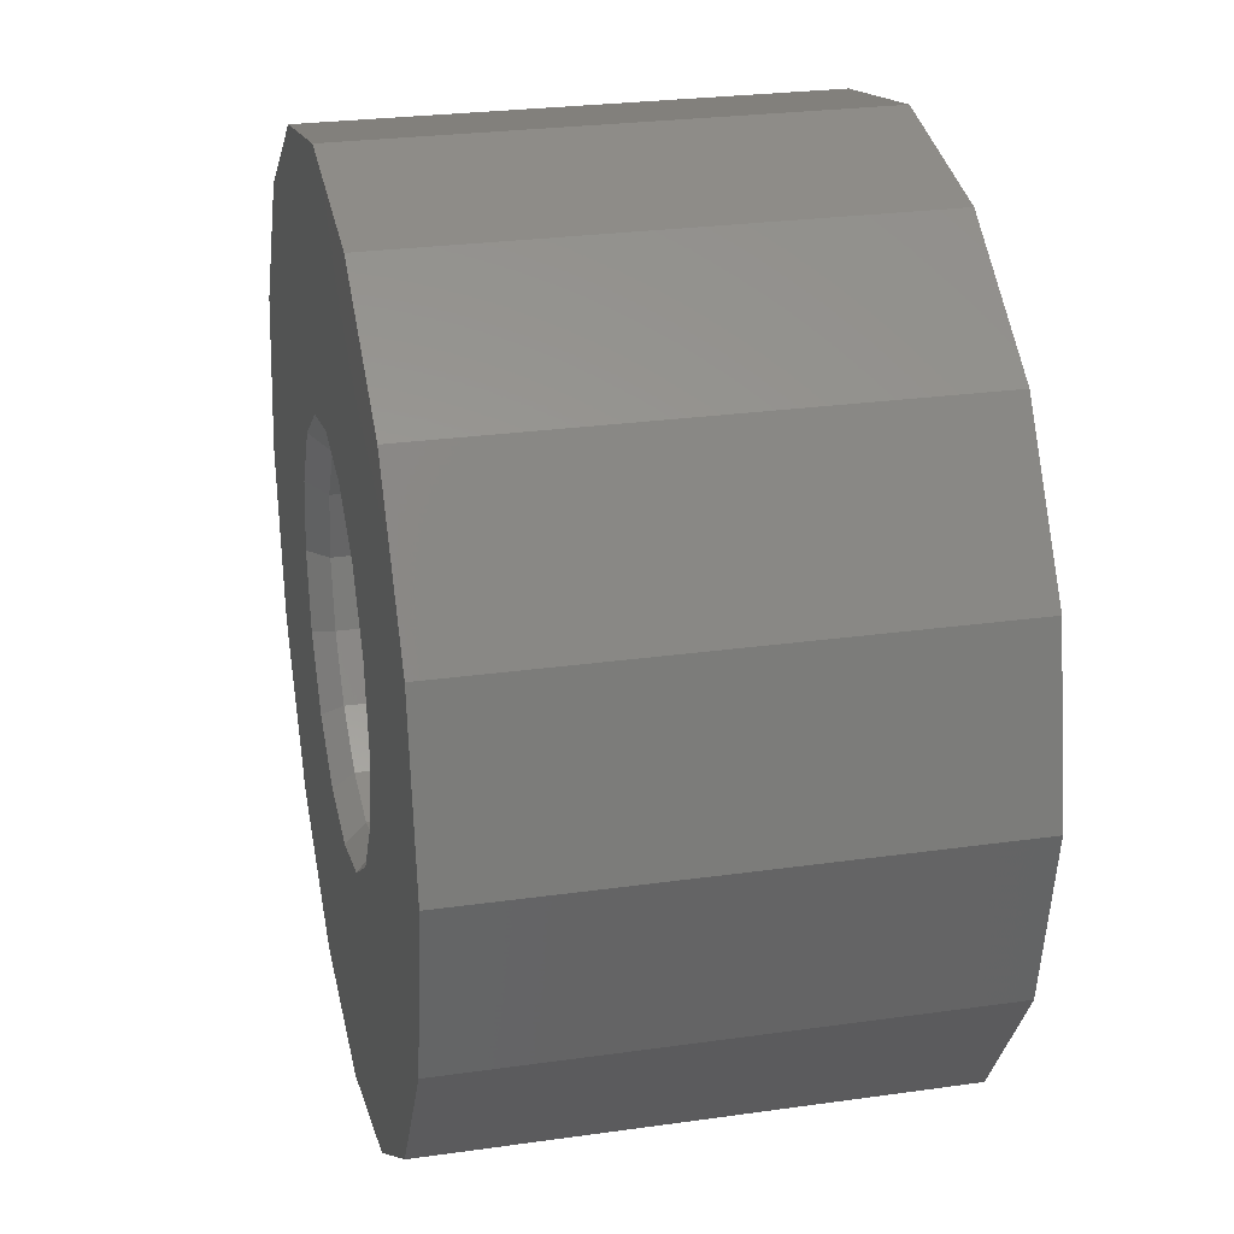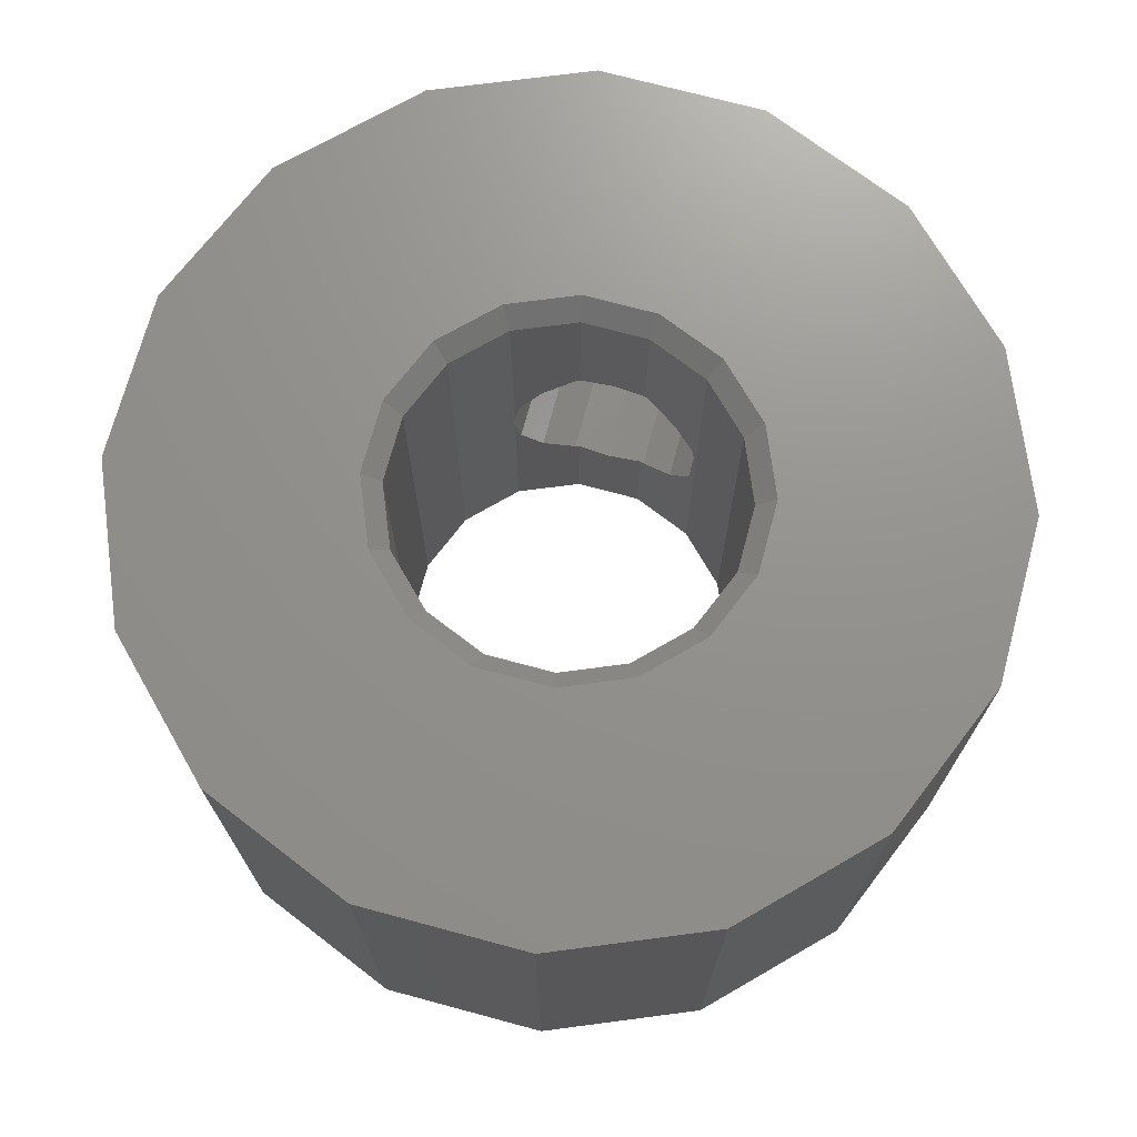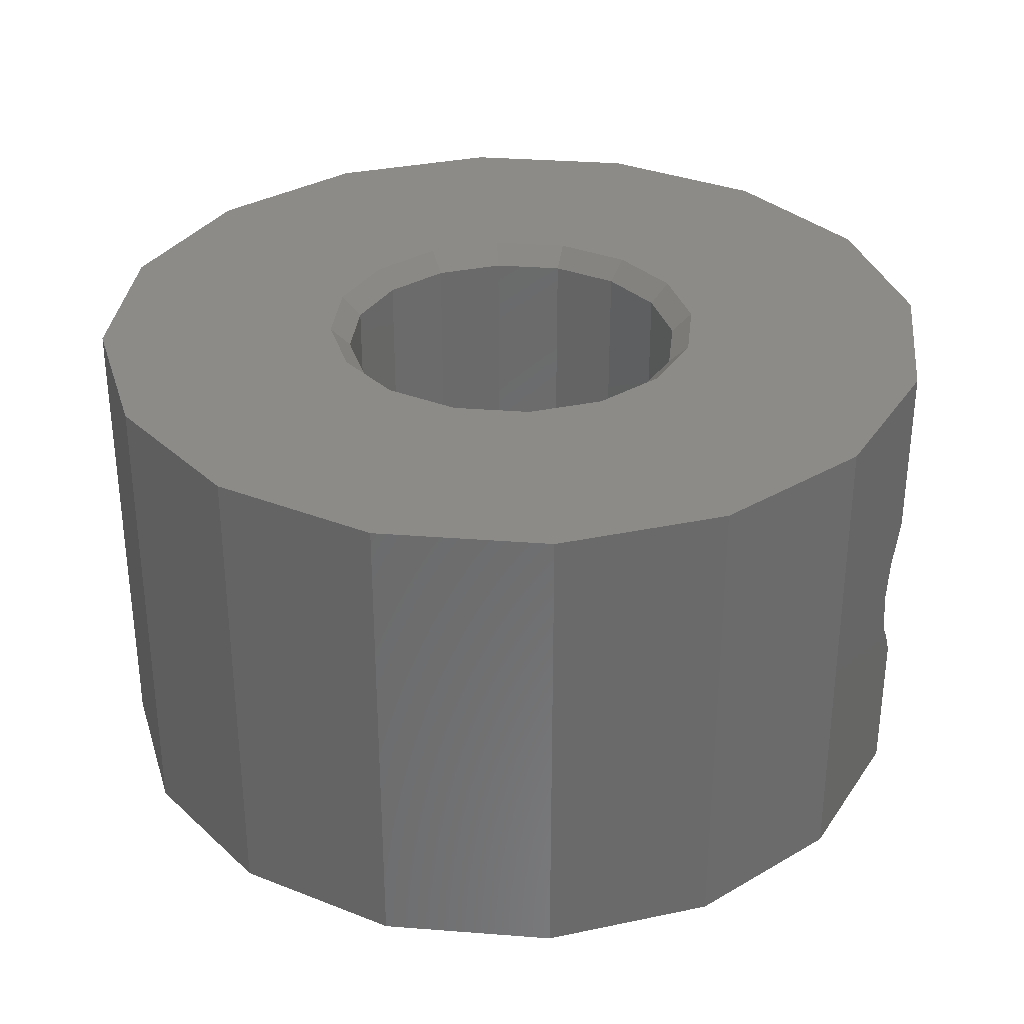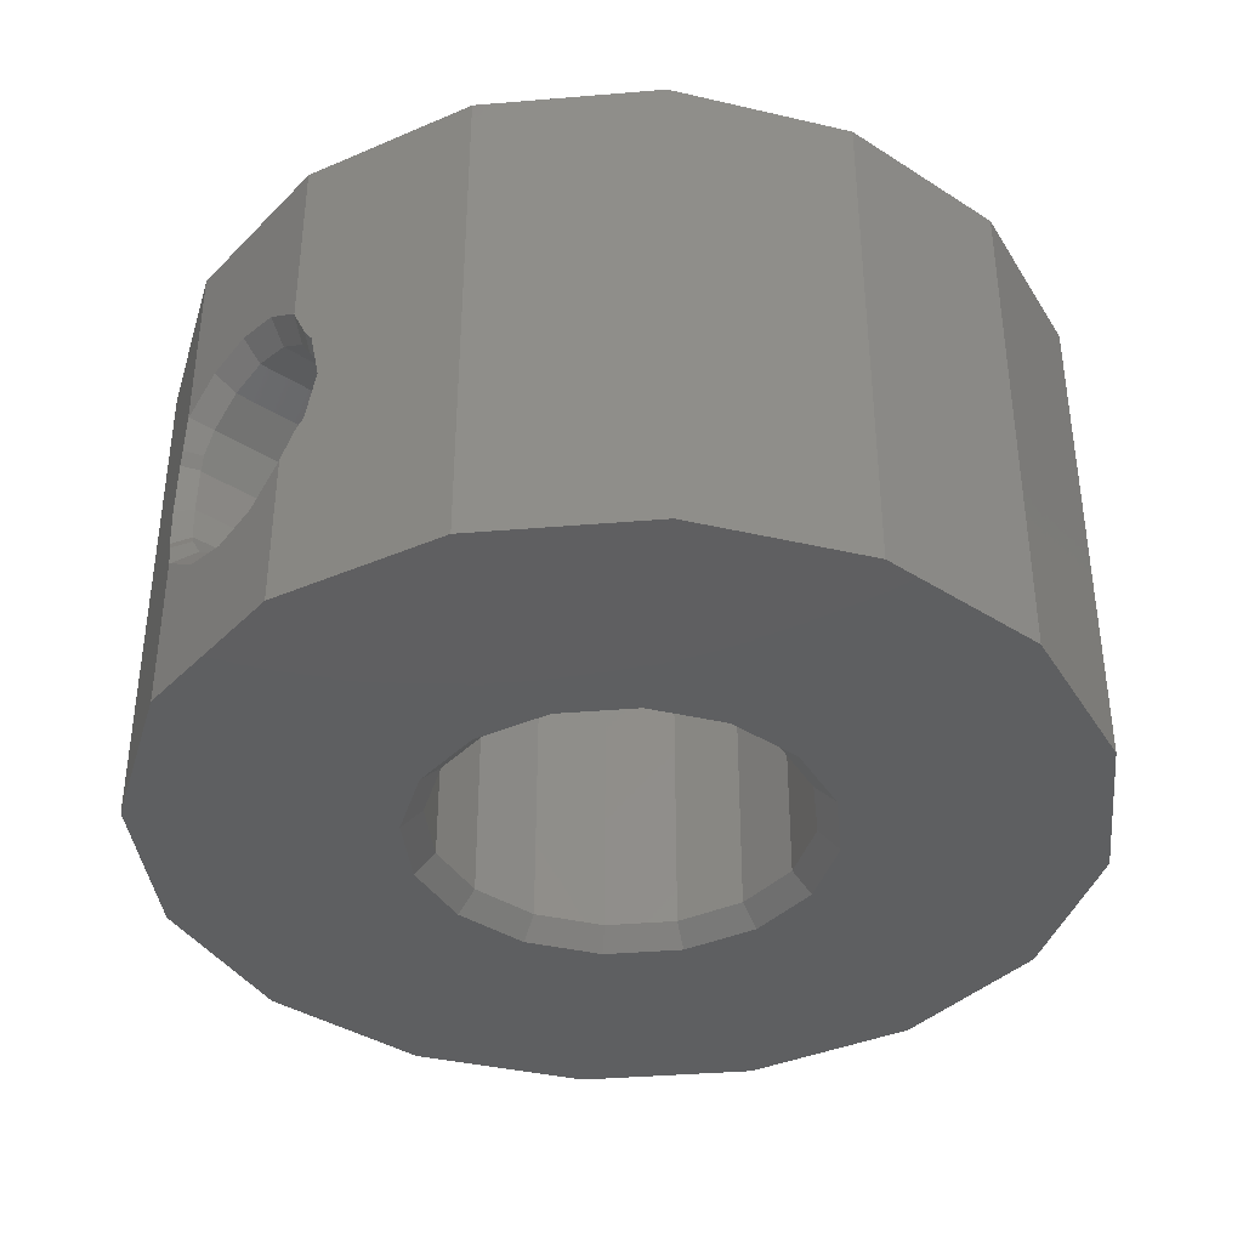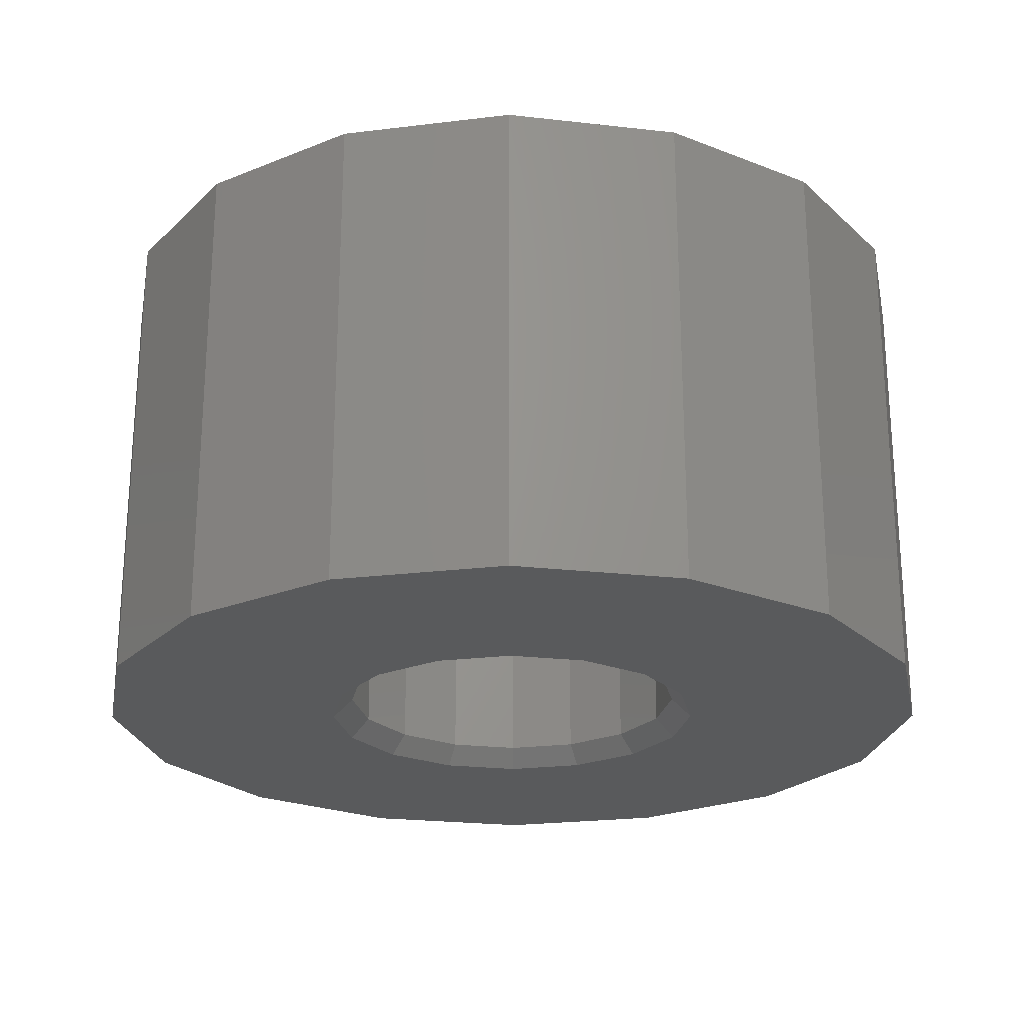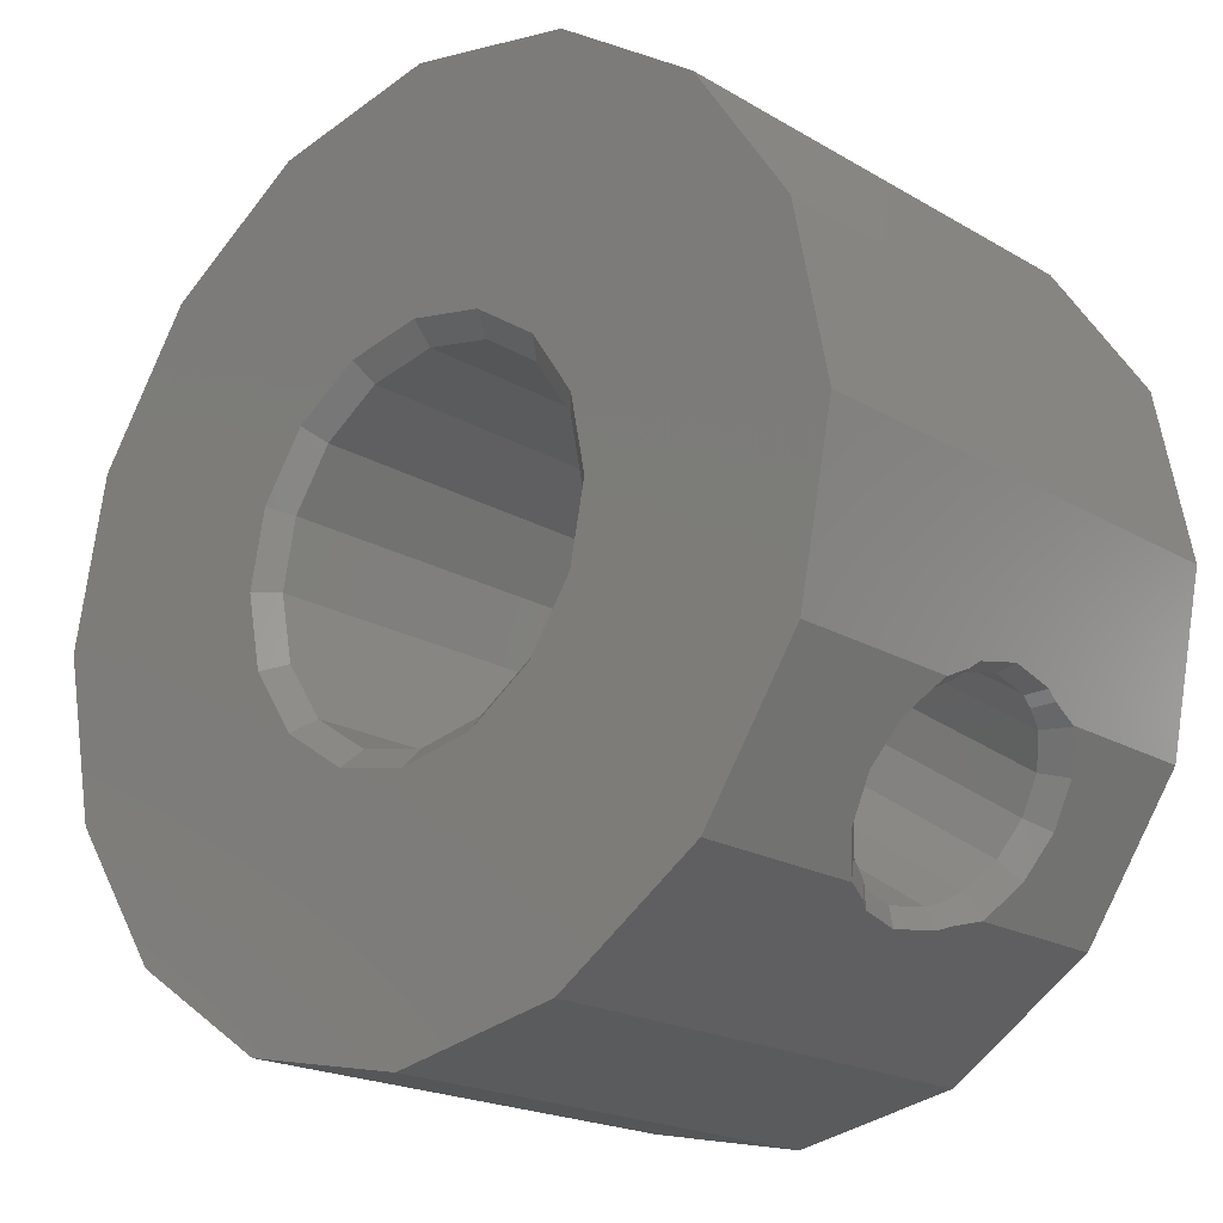
<metadata>
{"format":"stl","ext":"stl","renderer":"f3d","projection":"perspective","resolution":1024,"background":"white","views":[{"elev":26.0,"azim":-102.7,"up":"+Y"},{"elev":71.7,"azim":-108.7,"up":"+Z"},{"elev":32.6,"azim":-27.6,"up":"+Z"},{"elev":-38.2,"azim":107.3,"up":"+Z"},{"elev":-23.5,"azim":-67.1,"up":"+Z"},{"elev":-19.7,"azim":42.5,"up":"+Y"}]}
</metadata>
<code>
# stl→obj: 202 verts, 340 faces
v 9.733 1.679 1.906
v 9.726 1.669 1.925
v 9.726 1.669 0
v 10.96 3.517 0
v 10.96 3.517 1.925
v 10.95 3.507 1.906
v 10.67 3.087 1.569
v 10.34 2.593 1.451
v 10.01 2.099 1.569
v 6.571 3.589 0.254
v 6.571 3.589 2.869
v 6.635 3.632 2.509
v 7.311 4.084 1.798
v 7.311 4.084 0.254
v 7.266 4.053 1.808
v 6.888 3.801 2.089
v 7.806 4.824 0.254
v 7.559 4.454 1.71
v 7.806 4.824 1.798
v 7.965 5.621 2.509
v 7.98 5.697 2.869
v 7.98 5.697 0.254
v 7.905 5.323 2.089
v 7.817 4.877 1.808
v 7.494 7.494 6.35
v 9.726 9.726 6.35
v 6.67 8.045 6.35
v 7.878 10.96 6.35
v 5.697 8.239 6.35
v 5.697 11.39 6.35
v 4.725 8.045 6.35
v 3.517 10.96 6.35
v 3.901 7.494 6.35
v 1.669 9.726 6.35
v 3.35 6.67 6.35
v 0.4337 7.878 6.35
v 3.156 5.697 6.35
v 0 5.697 6.35
v 3.35 4.725 6.35
v 0.4337 3.517 6.35
v 3.901 3.901 6.35
v 1.669 1.669 6.35
v 4.725 3.35 6.35
v 3.517 0.4337 6.35
v 5.697 3.156 6.35
v 5.697 0 6.35
v 6.67 3.35 6.35
v 7.878 0.4337 6.35
v 7.494 3.901 6.35
v 9.726 1.669 6.35
v 8.045 4.725 6.35
v 10.96 3.517 6.35
v 8.239 5.697 6.35
v 11.39 5.697 6.35
v 8.045 6.67 6.35
v 10.96 7.878 6.35
v 4.725 8.045 0
v 3.517 10.96 0
v 5.697 8.239 0
v 5.697 11.39 0
v 6.67 8.045 0
v 7.878 10.96 0
v 7.494 7.494 0
v 9.726 9.726 0
v 8.045 6.67 0
v 10.96 7.878 0
v 8.239 5.697 0
v 11.39 5.697 0
v 8.045 4.725 0
v 7.494 3.901 0
v 6.67 3.35 0
v 7.878 0.4337 0
v 5.697 3.156 0
v 5.697 0 0
v 4.725 3.35 0
v 3.517 0.4337 0
v 3.901 3.901 0
v 1.669 1.669 0
v 3.35 4.725 0
v 0.4337 3.517 0
v 3.156 5.697 0
v 0 5.697 0
v 3.35 6.67 0
v 0.4337 7.878 0
v 3.901 7.494 0
v 1.669 9.726 0
v 9.501 1.518 2.414
v 9.395 1.448 3.005
v 9.588 1.576 2.27
v 9.726 1.669 4.084
v 9.588 1.576 3.739
v 9.501 1.518 3.595
v 10.95 3.507 4.103
v 10.96 3.517 4.084
v 9.733 1.679 4.103
v 10.01 2.099 4.44
v 10.34 2.593 4.558
v 10.67 3.087 4.44
v 11.04 3.907 3.005
v 11.39 5.697 -3.469e-15
v 11.01 3.783 3.595
v 10.99 3.681 3.739
v 10.96 3.517 -3.469e-15
v 10.99 3.681 2.27
v 11.01 3.783 2.414
v 10.96 7.878 -3.469e-15
v 0.4337 7.878 3.469e-15
v 1.669 9.726 3.469e-15
v 0 5.697 1.735e-15
v 0.4337 7.878 1.735e-15
v 0.4337 3.517 1.735e-15
v 6.635 3.632 3.5
v 6.571 3.589 3.14
v 6.571 3.589 6.096
v 6.888 3.801 3.92
v 7.311 4.084 6.096
v 7.311 4.084 4.211
v 7.266 4.053 4.201
v 7.806 4.824 6.096
v 7.806 4.824 4.211
v 7.559 4.454 4.299
v 7.98 5.697 6.096
v 7.98 5.697 3.14
v 7.965 5.621 3.5
v 7.817 4.877 4.201
v 7.905 5.323 3.92
v 7.972 5.735 3.005
v 7.806 6.571 0.254
v 7.806 6.571 6.096
v 7.311 7.311 0.254
v 7.311 7.311 6.096
v 6.571 7.806 0.254
v 6.571 7.806 6.096
v 5.697 7.98 0.254
v 5.697 7.98 6.096
v 4.824 7.806 0.254
v 4.824 7.806 6.096
v 4.084 7.311 0.254
v 4.084 7.311 6.096
v 3.589 6.571 0.254
v 3.589 6.571 6.096
v 3.415 5.697 0.254
v 3.415 5.697 6.096
v 3.589 4.824 0.254
v 3.589 4.824 6.096
v 4.084 4.084 0.254
v 4.084 4.084 6.096
v 4.824 3.589 0.254
v 4.824 3.589 6.096
v 5.697 3.415 0.254
v 5.697 3.415 6.096
v 6.533 3.582 3.005
v 3.35 6.67 1.084e-16
v 3.901 7.494 1.084e-16
v 3.156 5.697 2.711e-17
v 3.35 6.67 1.355e-16
v 4.725 8.045 2.168e-16
v 3.35 4.725 -1.084e-16
v 3.156 5.697 -1.084e-16
v 5.697 8.239 4.337e-16
v 4.725 8.045 4.337e-16
v 3.901 3.901 -1.084e-16
v 4.725 3.35 -4.337e-16
v 3.901 3.901 -5.421e-16
v 7.494 7.494 2.168e-16
v 6.67 8.045 -2.168e-16
v 5.697 3.156 4.337e-16
v 4.725 3.35 8.674e-16
v 7.494 7.494 -1.084e-16
v 6.67 3.35 6.505e-16
v 5.697 3.156 8.674e-16
v 8.239 5.697 3.253e-16
v 8.045 6.67 3.253e-16
v 7.494 3.901 3.253e-16
v 6.67 3.35 5.421e-16
v 8.045 4.725 -2.711e-17
v 8.239 5.697 -1.897e-16
v 8.045 4.725 5.421e-17
v 9.624 1.973 2.089
v 9.524 1.823 2.358
v 9.433 1.763 2.509
v 9.433 1.763 3.5
v 9.524 1.823 3.651
v 9.624 1.973 3.92
v 10.76 3.752 2.509
v 10.74 3.645 2.358
v 10.64 3.495 2.089
v 10.64 3.495 3.92
v 10.74 3.645 3.651
v 10.76 3.752 3.5
v 10.77 3.746 2.498
v 10.79 3.853 3.005
v 10.77 3.746 3.511
v 9.349 1.7 3.005
v 9.44 1.761 2.498
v 9.44 1.761 3.511
v 10.41 3.146 1.808
v 10.13 2.734 1.71
v 9.857 2.322 1.808
v 9.857 2.322 4.201
v 10.13 2.734 4.299
v 10.41 3.146 4.201
f 1 2 3
f 4 5 6
f 6 7 4
f 4 7 8
f 4 8 3
f 3 8 9
f 3 9 1
f 10 11 12
f 13 14 15
f 15 14 10
f 15 10 16
f 16 10 12
f 14 13 17
f 17 13 18
f 17 18 19
f 20 21 22
f 20 22 23
f 17 19 22
f 22 19 24
f 22 24 23
f 25 26 27
f 27 26 28
f 27 28 29
f 29 28 30
f 29 30 31
f 31 30 32
f 31 32 33
f 33 32 34
f 33 34 35
f 35 34 36
f 35 36 37
f 37 36 38
f 37 38 39
f 39 38 40
f 39 40 41
f 41 40 42
f 41 42 43
f 43 42 44
f 43 44 45
f 45 44 46
f 45 46 47
f 47 46 48
f 47 48 49
f 49 48 50
f 49 50 51
f 51 50 52
f 51 52 53
f 53 52 54
f 53 54 55
f 55 54 56
f 55 56 25
f 25 56 26
f 57 58 59
f 59 58 60
f 59 60 61
f 61 60 62
f 61 62 63
f 63 62 64
f 63 64 65
f 65 64 66
f 65 66 67
f 67 66 68
f 67 68 69
f 69 68 4
f 69 4 70
f 70 4 3
f 70 3 71
f 71 3 72
f 71 72 73
f 73 72 74
f 73 74 75
f 75 74 76
f 75 76 77
f 77 76 78
f 77 78 79
f 79 78 80
f 79 80 81
f 81 80 82
f 81 82 83
f 83 82 84
f 83 84 85
f 85 84 86
f 85 86 57
f 57 86 58
f 87 88 72
f 72 88 48
f 87 72 89
f 89 72 3
f 89 3 2
f 90 50 91
f 91 50 48
f 91 48 92
f 92 48 88
f 93 94 52
f 50 90 95
f 95 96 50
f 50 96 97
f 50 97 52
f 52 97 98
f 52 98 93
f 99 100 101
f 101 100 54
f 101 54 102
f 102 54 52
f 102 52 94
f 5 103 104
f 104 103 100
f 104 100 105
f 105 100 99
f 56 54 106
f 106 54 100
f 26 56 64
f 64 56 66
f 28 26 62
f 62 26 64
f 30 28 60
f 60 28 62
f 32 30 58
f 58 30 60
f 34 32 86
f 86 32 58
f 36 34 107
f 107 34 108
f 38 36 109
f 109 36 110
f 40 38 111
f 111 38 109
f 42 40 78
f 78 40 80
f 44 42 76
f 76 42 78
f 46 44 74
f 74 44 76
f 48 46 72
f 72 46 74
f 112 113 114
f 112 114 115
f 116 117 114
f 114 117 118
f 114 118 115
f 119 120 116
f 116 120 121
f 116 121 117
f 122 123 124
f 120 119 125
f 125 119 122
f 125 122 126
f 126 122 124
f 127 123 122
f 22 21 128
f 128 21 127
f 128 127 129
f 129 127 122
f 128 129 130
f 130 129 131
f 130 131 132
f 132 131 133
f 132 133 134
f 134 133 135
f 134 135 136
f 136 135 137
f 136 137 138
f 138 137 139
f 138 139 140
f 140 139 141
f 140 141 142
f 142 141 143
f 142 143 144
f 144 143 145
f 144 145 146
f 146 145 147
f 146 147 148
f 148 147 149
f 148 149 150
f 150 149 151
f 113 152 114
f 114 152 151
f 11 10 152
f 152 10 150
f 152 150 151
f 35 141 33
f 33 141 139
f 37 143 35
f 35 143 141
f 137 31 139
f 139 31 33
f 39 145 37
f 37 145 143
f 135 29 137
f 137 29 31
f 41 147 39
f 39 147 145
f 133 27 135
f 135 27 29
f 43 149 41
f 41 149 147
f 131 25 133
f 133 25 27
f 45 151 43
f 43 151 149
f 129 55 131
f 131 55 25
f 47 114 45
f 45 114 151
f 122 53 129
f 129 53 55
f 49 116 47
f 47 116 114
f 119 51 122
f 122 51 53
f 51 119 49
f 49 119 116
f 140 153 138
f 138 153 154
f 142 155 140
f 140 155 156
f 157 136 85
f 85 136 138
f 144 158 142
f 142 158 159
f 160 134 161
f 161 134 136
f 146 162 144
f 144 162 158
f 61 132 160
f 160 132 134
f 148 163 146
f 146 163 164
f 165 130 166
f 166 130 132
f 150 167 148
f 148 167 168
f 65 128 169
f 169 128 130
f 10 170 150
f 150 170 171
f 172 22 173
f 173 22 128
f 14 174 10
f 10 174 175
f 176 17 177
f 177 17 22
f 17 178 14
f 14 178 70
f 179 16 180
f 180 16 12
f 180 12 181
f 182 112 183
f 183 112 115
f 183 115 184
f 185 20 186
f 186 20 23
f 186 23 187
f 188 126 189
f 189 126 124
f 189 124 190
f 185 191 192
f 20 185 21
f 21 185 192
f 21 192 127
f 192 193 190
f 190 124 192
f 192 124 123
f 192 123 127
f 194 195 181
f 181 12 194
f 194 12 11
f 194 11 152
f 182 196 194
f 112 182 113
f 113 182 194
f 113 194 152
f 187 23 197
f 197 23 24
f 18 198 19
f 19 198 197
f 19 197 24
f 198 18 199
f 199 18 13
f 199 13 15
f 199 15 179
f 179 15 16
f 184 115 200
f 200 115 118
f 121 201 117
f 117 201 200
f 117 200 118
f 201 121 202
f 202 121 120
f 202 120 125
f 202 125 188
f 188 125 126
f 91 92 183
f 183 92 196
f 183 196 182
f 91 183 90
f 90 183 184
f 90 184 95
f 88 194 92
f 92 194 196
f 200 96 184
f 184 96 95
f 87 195 88
f 88 195 194
f 201 97 200
f 200 97 96
f 87 89 195
f 195 89 180
f 195 180 181
f 202 98 201
f 201 98 97
f 1 179 2
f 2 179 180
f 2 180 89
f 188 93 202
f 202 93 98
f 9 199 1
f 1 199 179
f 93 188 94
f 94 188 189
f 94 189 102
f 8 198 9
f 9 198 199
f 101 102 193
f 193 102 189
f 193 189 190
f 7 197 8
f 8 197 198
f 192 99 193
f 193 99 101
f 6 187 7
f 7 187 197
f 105 99 191
f 191 99 192
f 104 186 5
f 5 186 187
f 5 187 6
f 104 105 186
f 186 105 191
f 186 191 185

</code>
